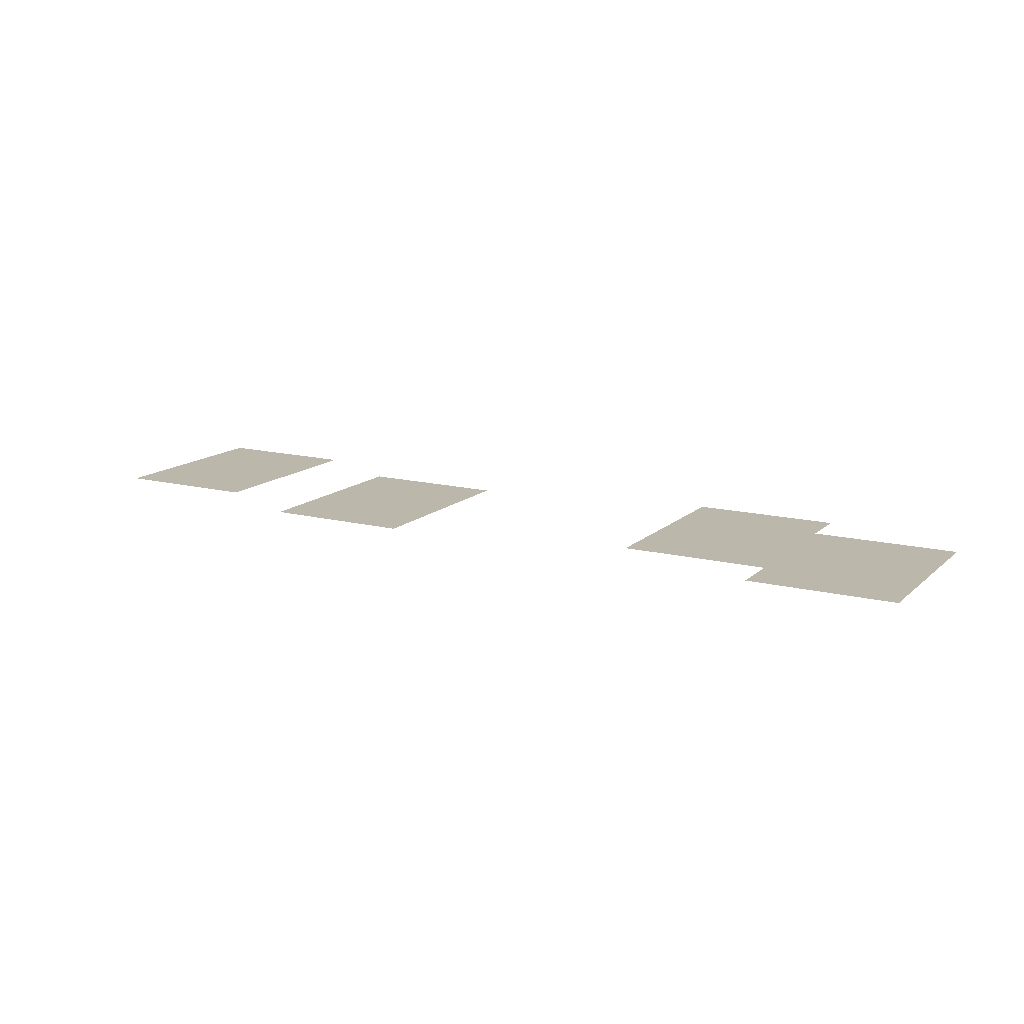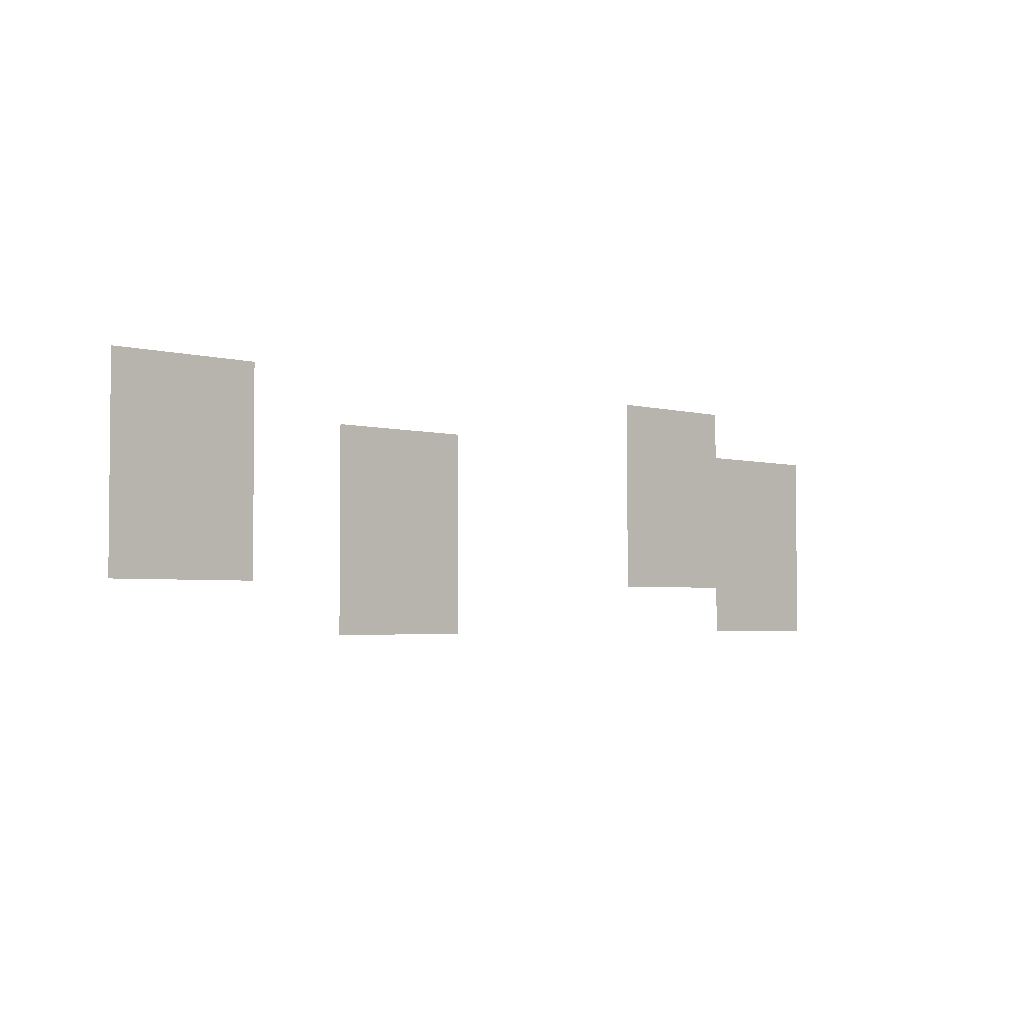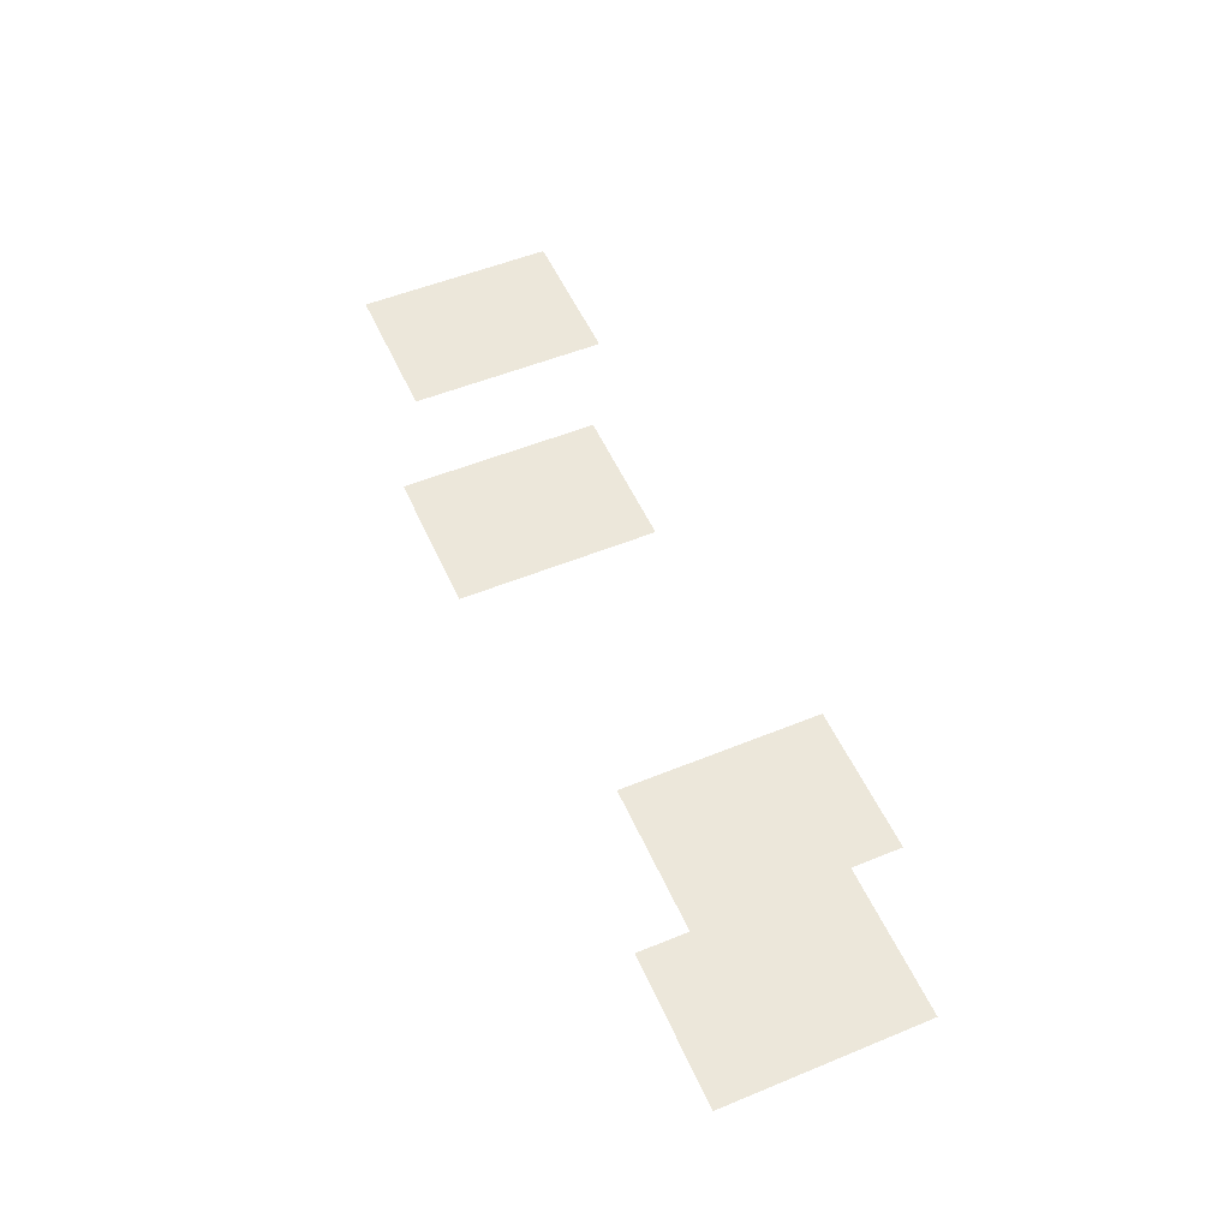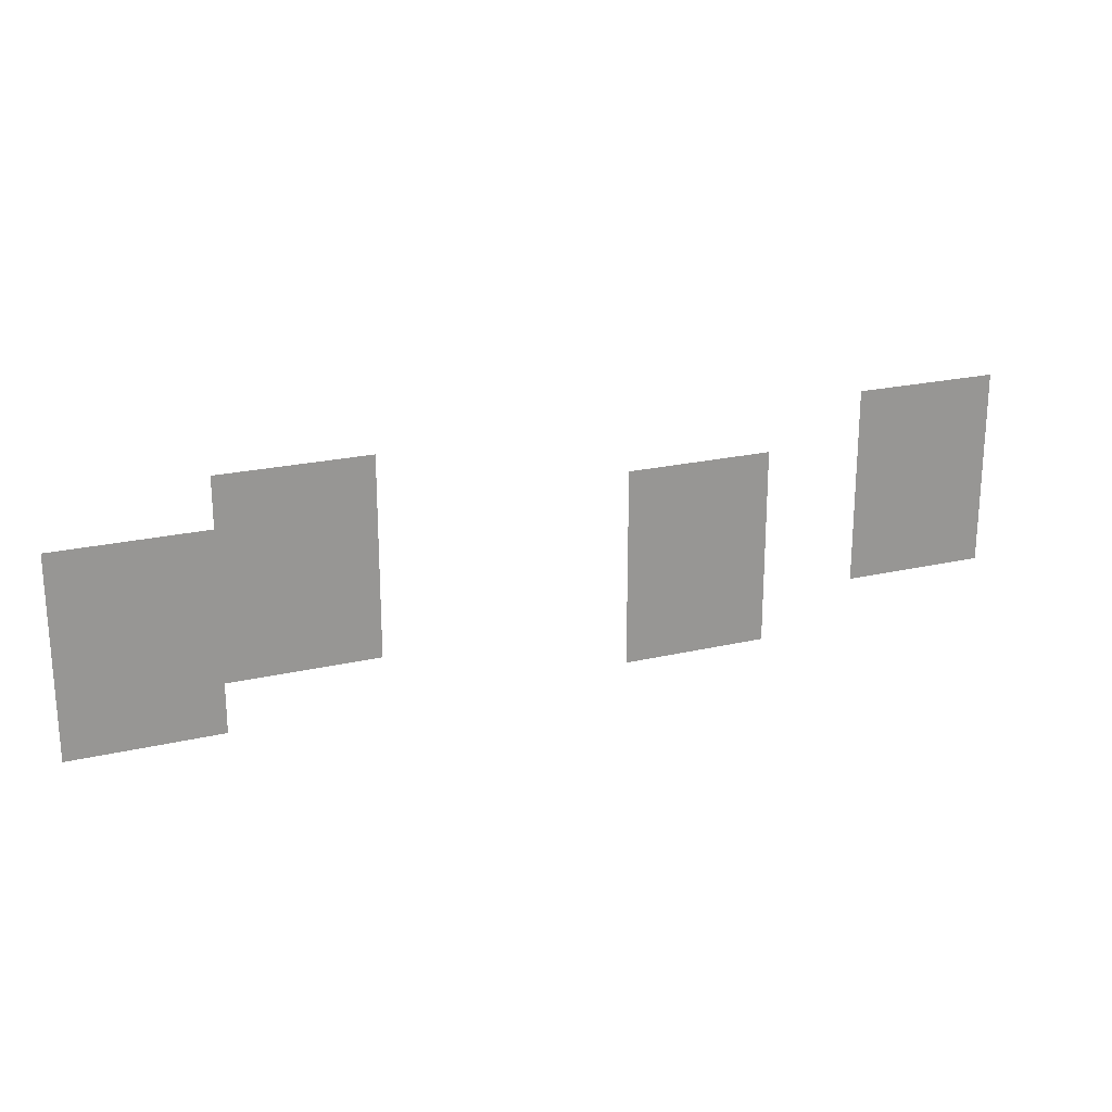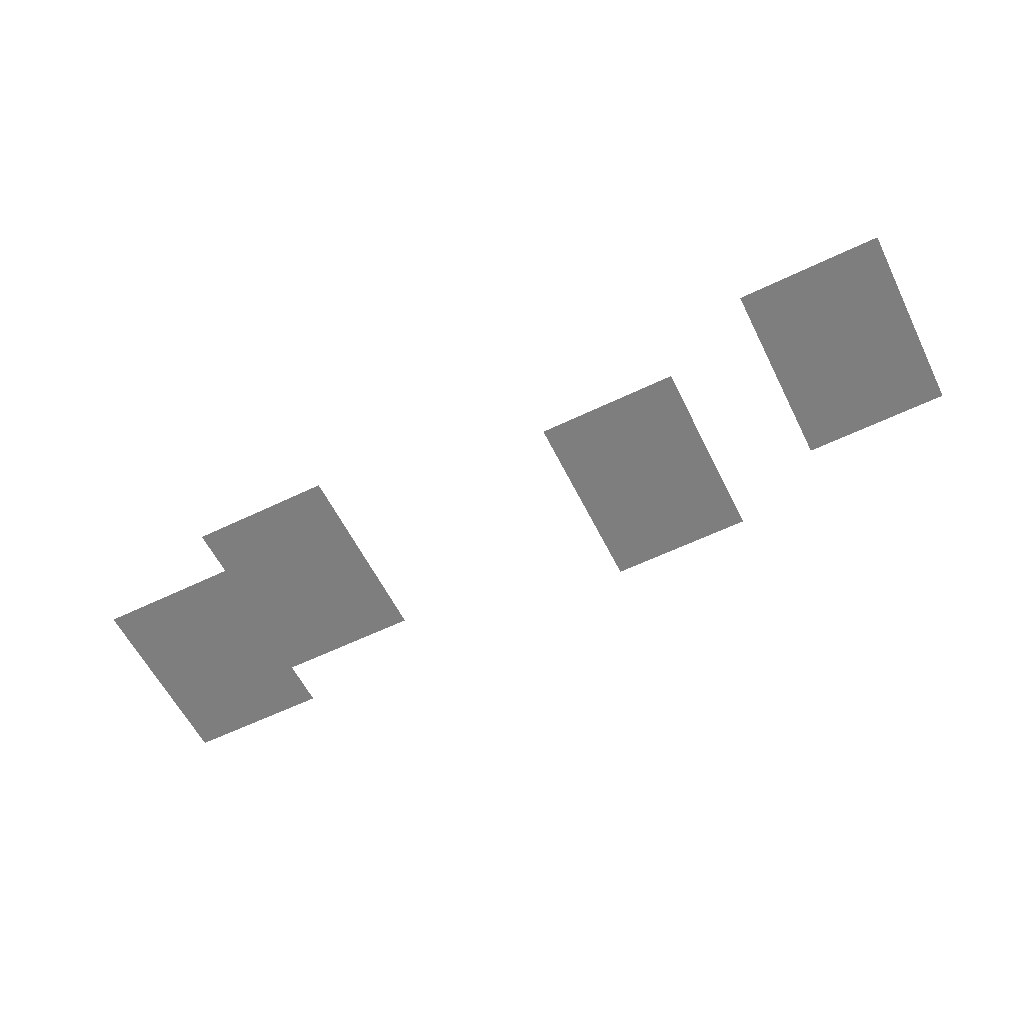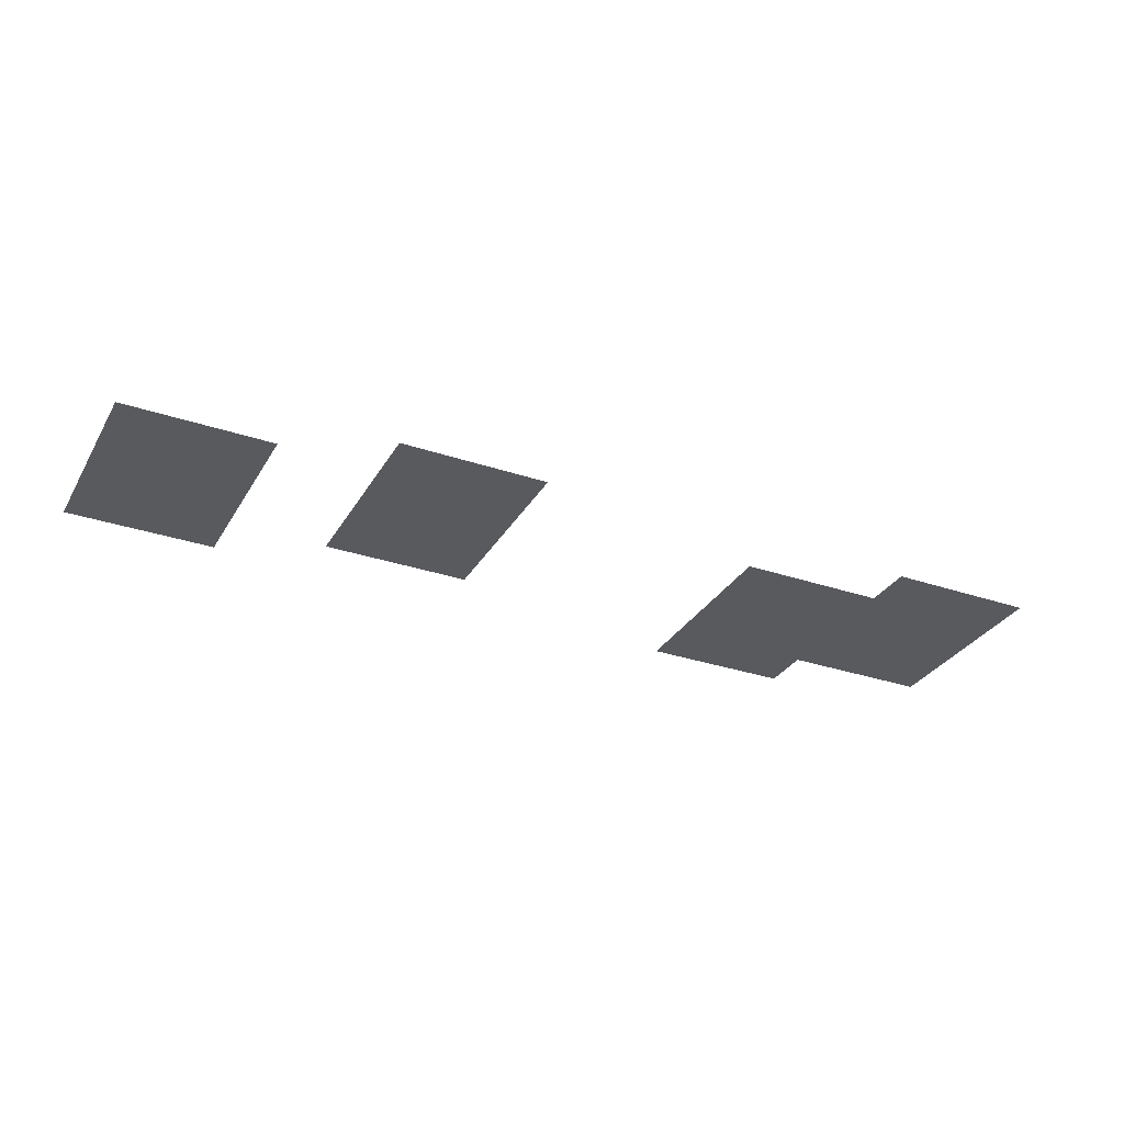
<metadata>
{"format":"obj","ext":"obj","renderer":"f3d","projection":"perspective","resolution":1024,"background":"white","views":[{"elev":14.2,"azim":29.1,"up":"+Z"},{"elev":-3.2,"azim":-43.6,"up":"+Y"},{"elev":53.0,"azim":66.3,"up":"+Z"},{"elev":21.9,"azim":157.6,"up":"+Y"},{"elev":-59.4,"azim":-153.6,"up":"+Z"},{"elev":-31.2,"azim":-25.7,"up":"+Z"}]}
</metadata>
<code>
v -44800 -89600 0
v -48000 -89600 0
v -48000 -86400 0
v -44800 -86400 0
v -48000 -89600 0
v -51200 -89600 0
v -51200 -86400 0
v -48000 -86400 0
v -51200 -89600 0
v -54400 -89600 0
v -54400 -86400 0
v -51200 -86400 0
v -86400 -89600 0
v -89600 -89600 0
v -89600 -86400 0
v -86400 -86400 0
v -89600 -89600 0
v -92800 -89600 0
v -92800 -86400 0
v -89600 -86400 0
v -92800 -89600 0
v -96000 -89600 0
v -96000 -86400 0
v -92800 -86400 0
v -35200 -92800 0
v -38400 -92800 0
v -38400 -89600 0
v -35200 -89600 0
v -38400 -92800 0
v -41600 -92800 0
v -41600 -89600 0
v -38400 -89600 0
v -41600 -92800 0
v -44800 -92800 0
v -44800 -89600 0
v -41600 -89600 0
v -44800 -92800 0
v -48000 -92800 0
v -48000 -89600 0
v -44800 -89600 0
v -48000 -92800 0
v -51200 -92800 0
v -51200 -89600 0
v -48000 -89600 0
v -51200 -92800 0
v -54400 -92800 0
v -54400 -89600 0
v -51200 -89600 0
v -70400 -92800 0
v -73600 -92800 0
v -73600 -89600 0
v -70400 -89600 0
v -73600 -92800 0
v -76800 -92800 0
v -76800 -89600 0
v -73600 -89600 0
v -76800 -92800 0
v -80000 -92800 0
v -80000 -89600 0
v -76800 -89600 0
v -86400 -92800 0
v -89600 -92800 0
v -89600 -89600 0
v -86400 -89600 0
v -89600 -92800 0
v -92800 -92800 0
v -92800 -89600 0
v -89600 -89600 0
v -92800 -92800 0
v -96000 -92800 0
v -96000 -89600 0
v -92800 -89600 0
v -35200 -96000 0
v -38400 -96000 0
v -38400 -92800 0
v -35200 -92800 0
v -38400 -96000 0
v -41600 -96000 0
v -41600 -92800 0
v -38400 -92800 0
v -41600 -96000 0
v -44800 -96000 0
v -44800 -92800 0
v -41600 -92800 0
v -44800 -96000 0
v -48000 -96000 0
v -48000 -92800 0
v -44800 -92800 0
v -48000 -96000 0
v -51200 -96000 0
v -51200 -92800 0
v -48000 -92800 0
v -51200 -96000 0
v -54400 -96000 0
v -54400 -92800 0
v -51200 -92800 0
v -70400 -96000 0
v -73600 -96000 0
v -73600 -92800 0
v -70400 -92800 0
v -73600 -96000 0
v -76800 -96000 0
v -76800 -92800 0
v -73600 -92800 0
v -76800 -96000 0
v -80000 -96000 0
v -80000 -92800 0
v -76800 -92800 0
v -86400 -96000 0
v -89600 -96000 0
v -89600 -92800 0
v -86400 -92800 0
v -89600 -96000 0
v -92800 -96000 0
v -92800 -92800 0
v -89600 -92800 0
v -92800 -96000 0
v -96000 -96000 0
v -96000 -92800 0
v -92800 -92800 0
v -35200 -99200 0
v -38400 -99200 0
v -38400 -96000 0
v -35200 -96000 0
v -38400 -99200 0
v -41600 -99200 0
v -41600 -96000 0
v -38400 -96000 0
v -41600 -99200 0
v -44800 -99200 0
v -44800 -96000 0
v -41600 -96000 0
v -44800 -99200 0
v -48000 -99200 0
v -48000 -96000 0
v -44800 -96000 0
v -48000 -99200 0
v -51200 -99200 0
v -51200 -96000 0
v -48000 -96000 0
v -51200 -99200 0
v -54400 -99200 0
v -54400 -96000 0
v -51200 -96000 0
v -70400 -99200 0
v -73600 -99200 0
v -73600 -96000 0
v -70400 -96000 0
v -73600 -99200 0
v -76800 -99200 0
v -76800 -96000 0
v -73600 -96000 0
v -76800 -99200 0
v -80000 -99200 0
v -80000 -96000 0
v -76800 -96000 0
v -86400 -99200 0
v -89600 -99200 0
v -89600 -96000 0
v -86400 -96000 0
v -89600 -99200 0
v -92800 -99200 0
v -92800 -96000 0
v -89600 -96000 0
v -92800 -99200 0
v -96000 -99200 0
v -96000 -96000 0
v -92800 -96000 0
v -35200 -102400 0
v -38400 -102400 0
v -38400 -99200 0
v -35200 -99200 0
v -38400 -102400 0
v -41600 -102400 0
v -41600 -99200 0
v -38400 -99200 0
v -41600 -102400 0
v -44800 -102400 0
v -44800 -99200 0
v -41600 -99200 0
v -70400 -102400 0
v -73600 -102400 0
v -73600 -99200 0
v -70400 -99200 0
v -73600 -102400 0
v -76800 -102400 0
v -76800 -99200 0
v -73600 -99200 0
v -76800 -102400 0
v -80000 -102400 0
v -80000 -99200 0
v -76800 -99200 0
g CoinCollecteMap2_mesh_0181
f 1 2 3 4
f 5 6 7 8
f 9 10 11 12
f 13 14 15 16
f 17 18 19 20
f 21 22 23 24
f 25 26 27 28
f 29 30 31 32
f 33 34 35 36
f 37 38 39 40
f 41 42 43 44
f 45 46 47 48
f 49 50 51 52
f 53 54 55 56
f 57 58 59 60
f 61 62 63 64
f 65 66 67 68
f 69 70 71 72
f 73 74 75 76
f 77 78 79 80
f 81 82 83 84
f 85 86 87 88
f 89 90 91 92
f 93 94 95 96
f 97 98 99 100
f 101 102 103 104
f 105 106 107 108
f 109 110 111 112
f 113 114 115 116
f 117 118 119 120
f 121 122 123 124
f 125 126 127 128
f 129 130 131 132
f 133 134 135 136
f 137 138 139 140
f 141 142 143 144
f 145 146 147 148
f 149 150 151 152
f 153 154 155 156
f 157 158 159 160
f 161 162 163 164
f 165 166 167 168
f 169 170 171 172
f 173 174 175 176
f 177 178 179 180
f 181 182 183 184
f 185 186 187 188
f 189 190 191 192

</code>
